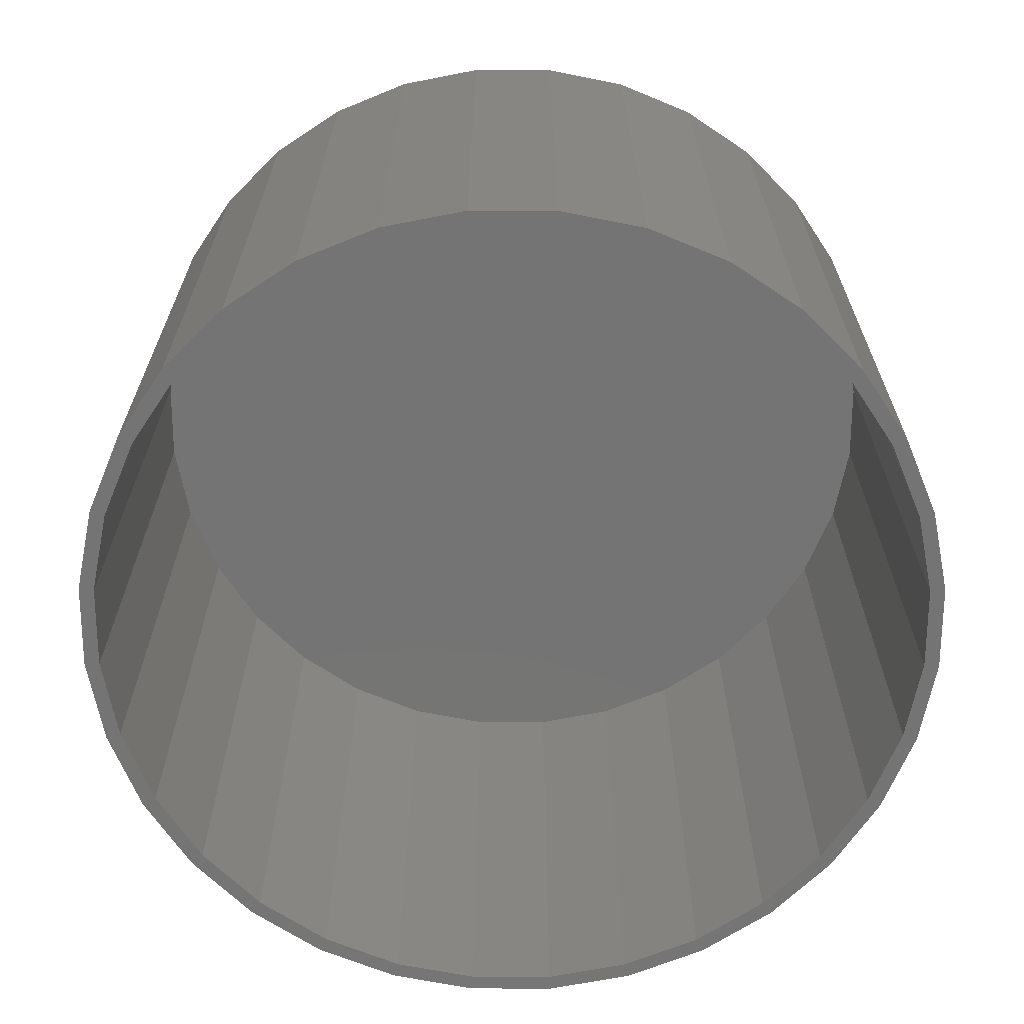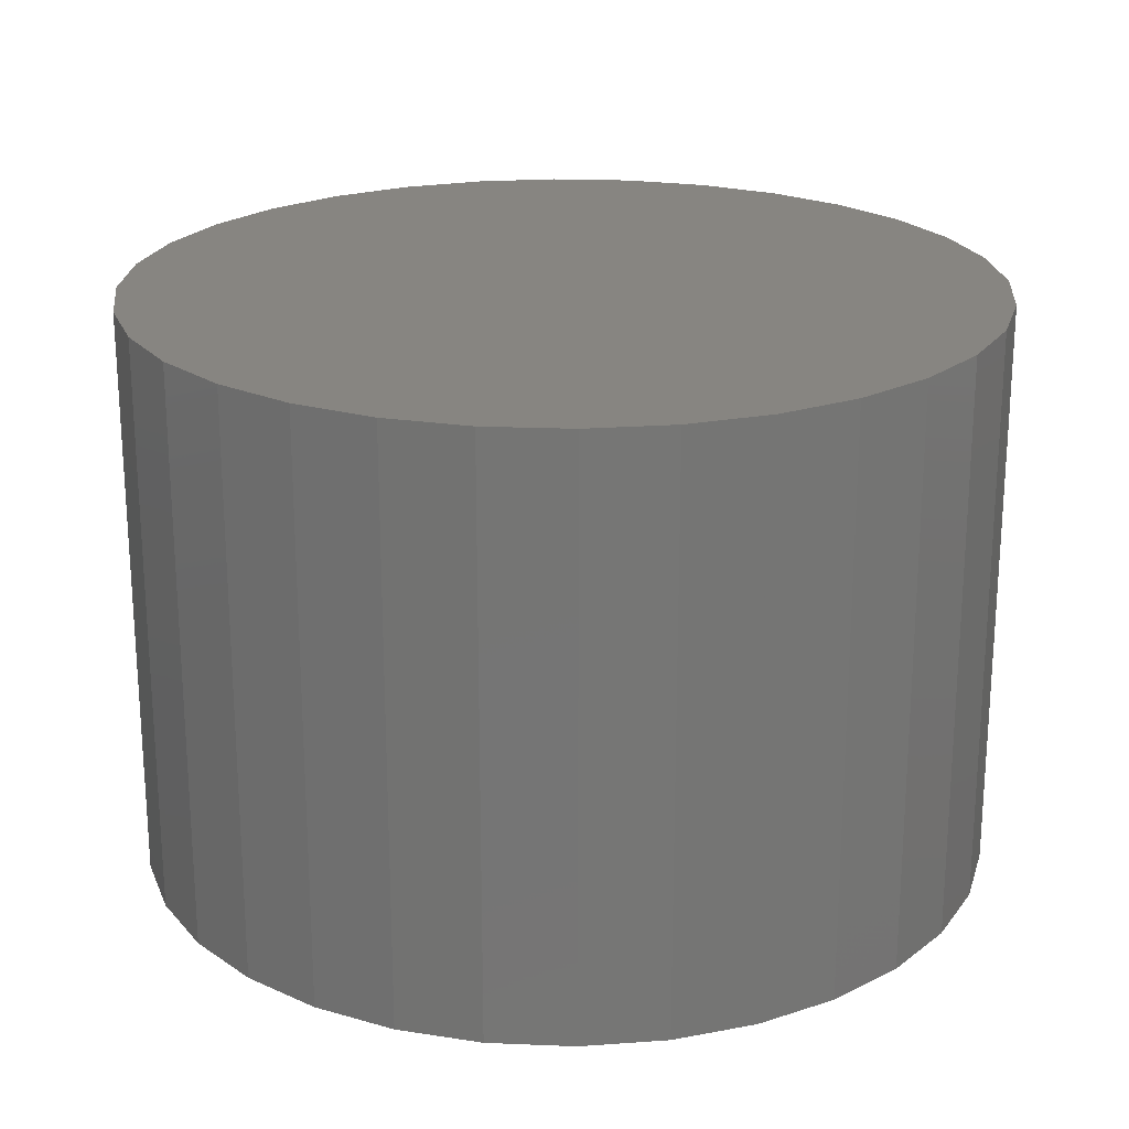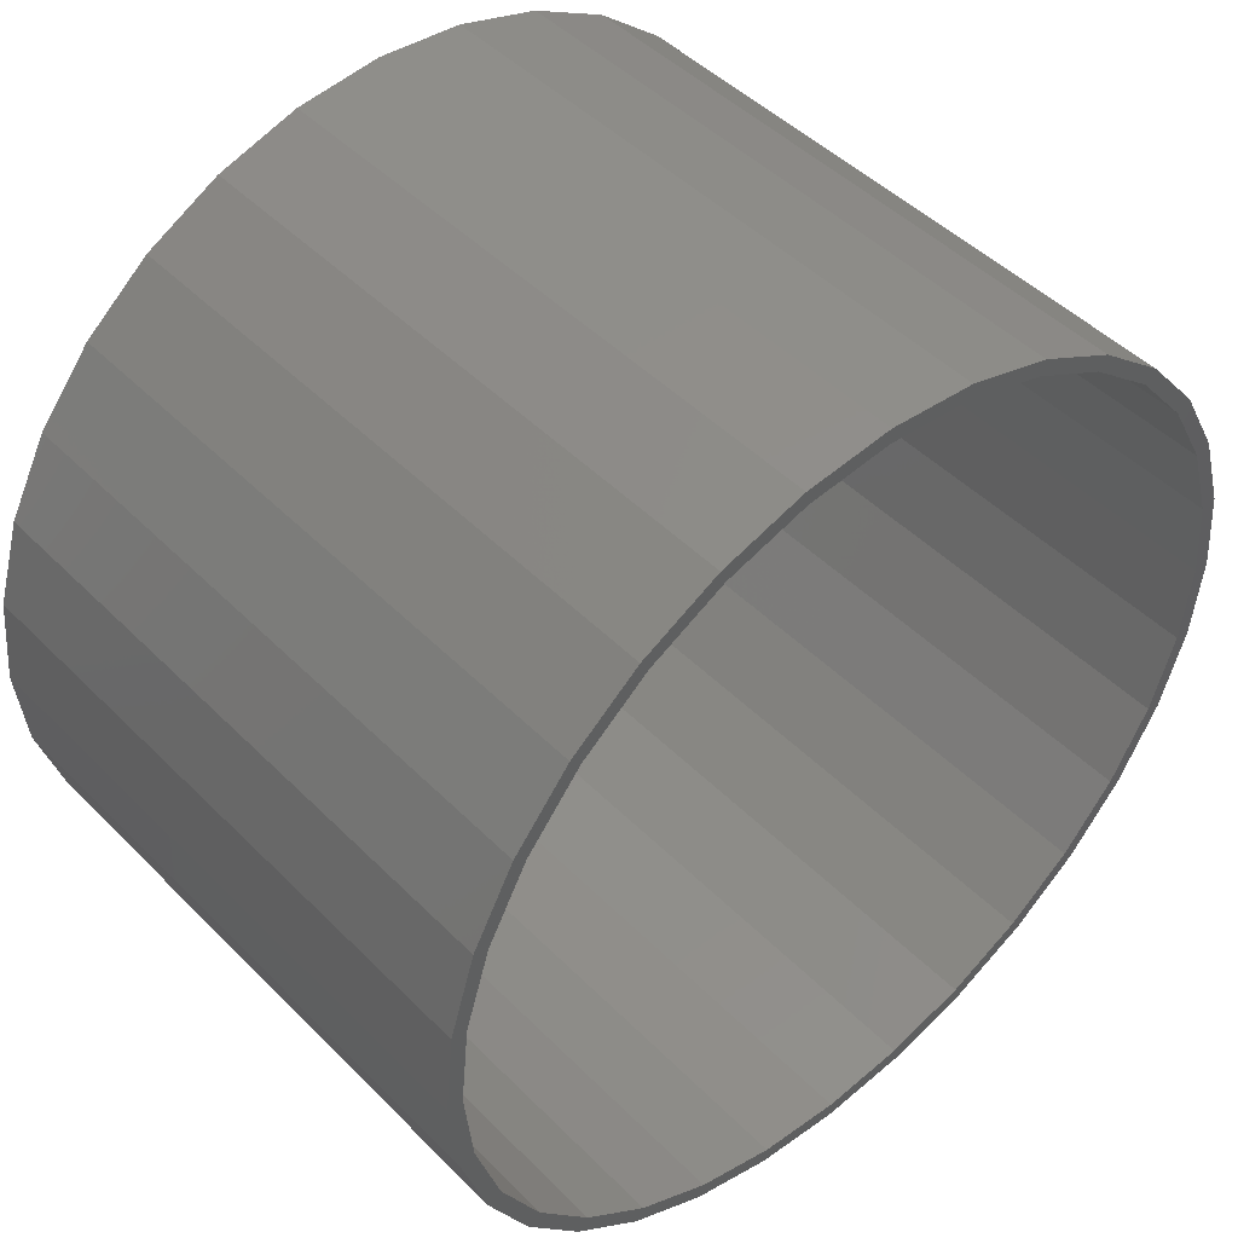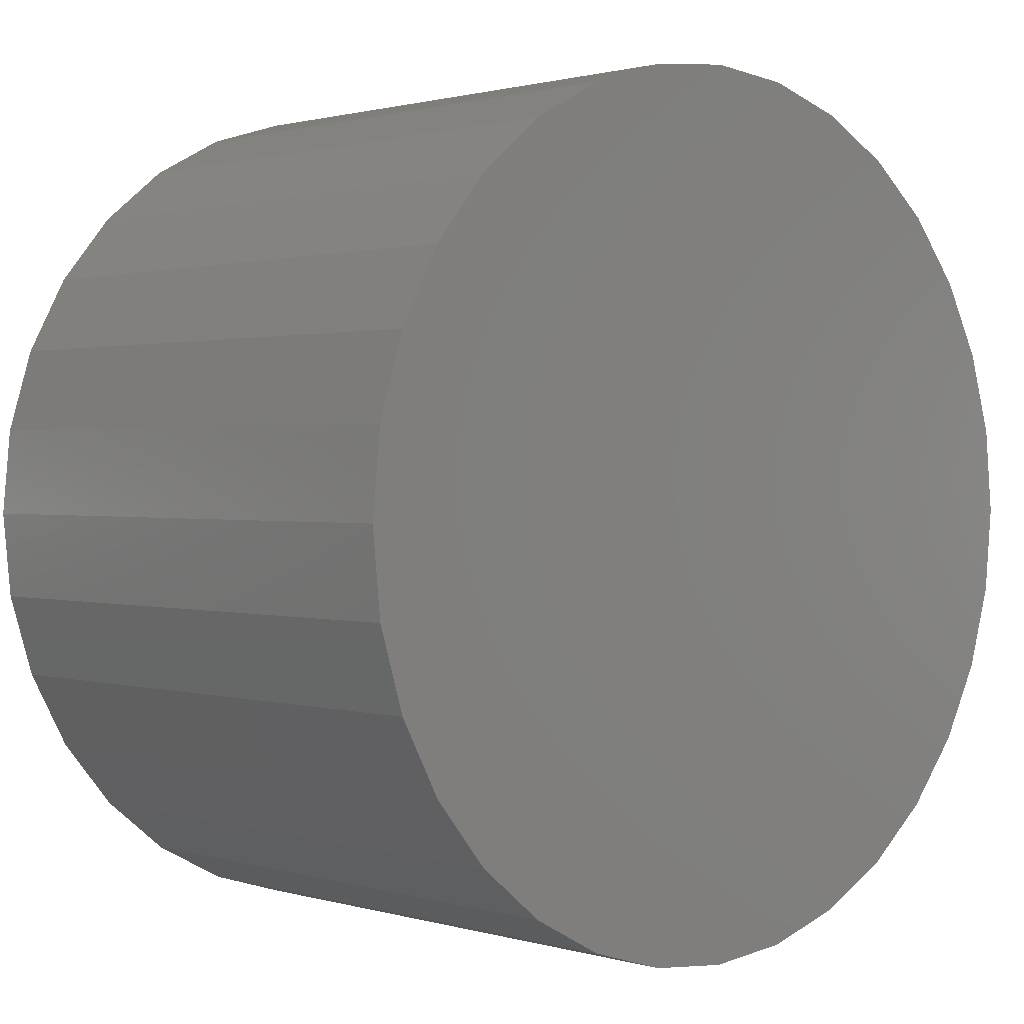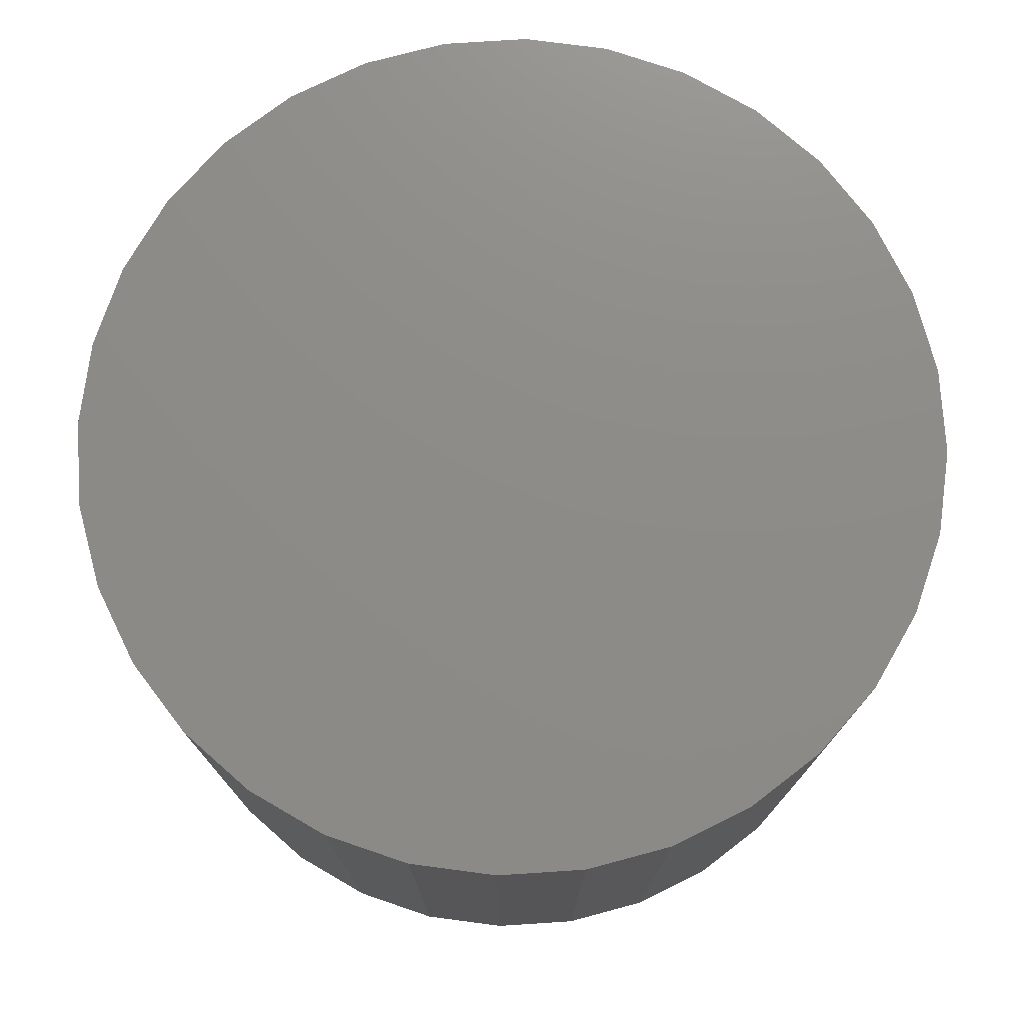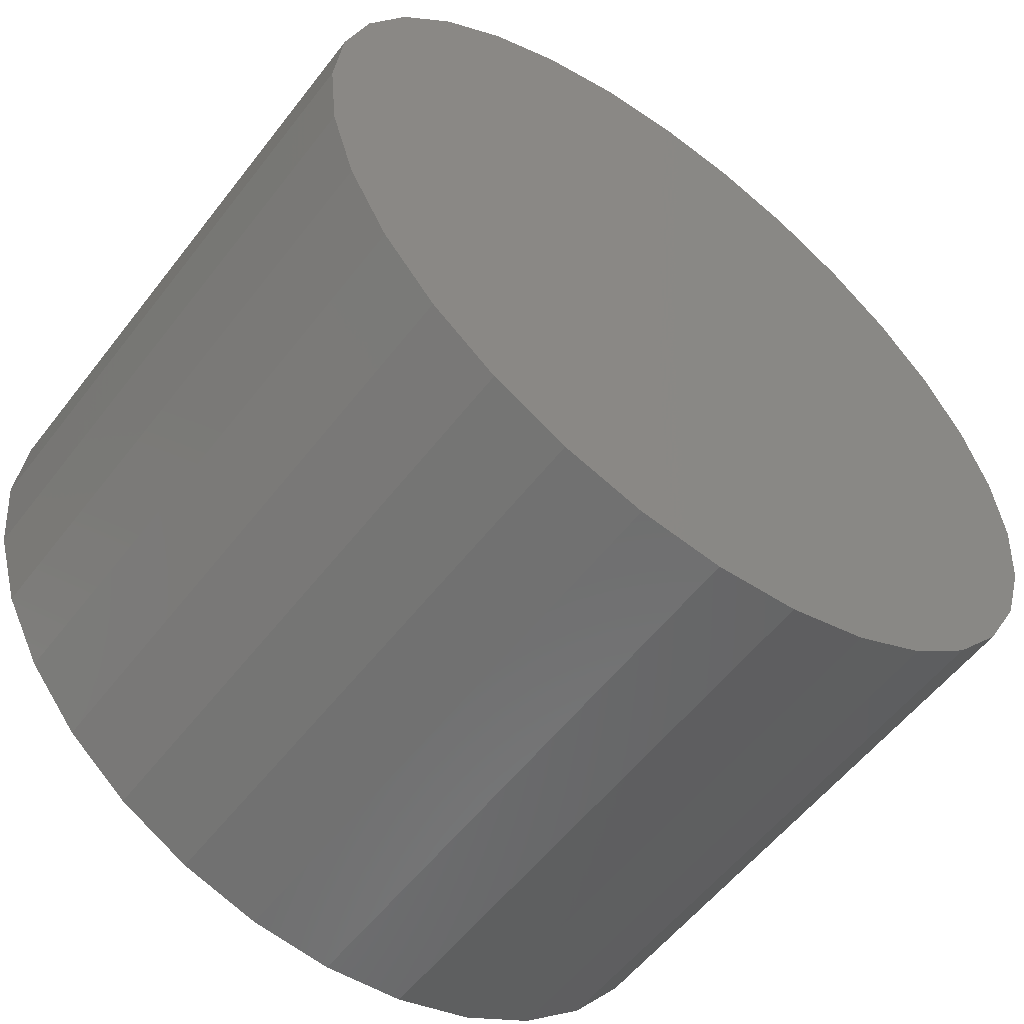
<metadata>
{"format":"stl","ext":"stl","renderer":"f3d","projection":"perspective","resolution":1024,"background":"white","views":[{"elev":-66.7,"azim":73.0,"up":"+Z"},{"elev":21.9,"azim":-35.3,"up":"+Z"},{"elev":46.9,"azim":138.4,"up":"+Y"},{"elev":1.1,"azim":-42.9,"up":"+Y"},{"elev":75.4,"azim":114.4,"up":"+Z"},{"elev":-56.2,"azim":-37.1,"up":"+Y"}]}
</metadata>
<code>
# stl→obj: 128 verts, 252 faces
v 0.007895 0.4499 0
v 0.007895 0.4343 0
v -0.07988 0.4413 0
v -0.07683 0.4259 0
v -0.1643 0.4157 0
v 0.09262 -0.4259 0
v 0.1801 -0.4157 0
v 0.09567 -0.4413 0
v 0.007895 -0.4343 0
v 0.007895 -0.4499 0
v -0.1583 0.4012 0
v -0.2334 0.3611 0
v -0.2421 0.3741 0
v -0.2992 0.3071 0
v -0.3102 0.3181 0
v -0.3532 0.2413 0
v -0.3662 0.25 0
v -0.3933 0.1662 0
v -0.4078 0.1722 0
v -0.4181 0.08473 0
v -0.4334 0.08777 0
v -0.4264 -3.325e-16 0
v -0.442 -1.447e-16 0
v -0.4181 -0.08473 0
v -0.4334 -0.08777 0
v -0.3933 -0.1662 0
v -0.4078 -0.1722 0
v -0.3532 -0.2413 0
v -0.3662 -0.25 0
v -0.2992 -0.3071 0
v -0.3102 -0.3181 0
v -0.2334 -0.3611 0
v -0.2421 -0.3741 0
v -0.1583 -0.4012 0
v -0.1643 -0.4157 0
v -0.07683 -0.4259 0
v -0.07988 -0.4413 0
v 0.1741 -0.4012 0
v 0.2492 -0.3611 0
v 0.2579 -0.3741 0
v 0.315 -0.3071 0
v 0.326 -0.3181 0
v 0.369 -0.2413 0
v 0.382 -0.25 0
v 0.4091 -0.1662 0
v 0.4236 -0.1722 0
v 0.4338 -0.08473 0
v 0.4492 -0.08777 0
v 0.4422 0 0
v 0.4578 -1.102e-16 0
v 0.4338 0.08473 0
v 0.4492 0.08777 0
v 0.4091 0.1662 0
v 0.4236 0.1722 0
v 0.369 0.2413 0
v 0.382 0.25 0
v 0.315 0.3071 0
v 0.326 0.3181 0
v 0.2492 0.3611 0
v 0.2579 0.3741 0
v 0.1741 0.4012 0
v 0.1801 0.4157 0
v 0.09262 0.4259 0
v 0.09567 0.4413 0
v 0.09262 -0.4259 0.5938
v 0.1741 -0.4012 0.5938
v 0.2492 -0.3611 0.5938
v 0.315 -0.3071 0.5938
v 0.369 -0.2413 0.5938
v 0.4091 -0.1662 0.5938
v 0.4338 -0.08473 0.5938
v 0.4422 0 0.5938
v 0.007895 -0.4343 0.5938
v -0.07683 -0.4259 0.5938
v -0.1583 -0.4012 0.5938
v -0.2334 -0.3611 0.5938
v -0.2992 -0.3071 0.5938
v -0.3532 -0.2413 0.5938
v -0.3933 -0.1662 0.5938
v -0.4181 -0.08473 0.5938
v -0.4264 -3.325e-16 0.5938
v -0.07683 0.4259 0.5938
v -0.1583 0.4012 0.5938
v -0.2334 0.3611 0.5938
v -0.2992 0.3071 0.5938
v -0.3532 0.2413 0.5938
v -0.3933 0.1662 0.5938
v -0.4181 0.08473 0.5938
v 0.007895 0.4343 0.5938
v 0.09262 0.4259 0.5938
v 0.1741 0.4012 0.5938
v 0.2492 0.3611 0.5938
v 0.315 0.3071 0.5938
v 0.369 0.2413 0.5938
v 0.4091 0.1662 0.5938
v 0.4338 0.08473 0.5938
v 0.4578 0 0.6094
v 0.4492 -0.08777 0.6094
v 0.4236 -0.1722 0.6094
v 0.382 -0.25 0.6094
v 0.326 -0.3181 0.6094
v 0.2579 -0.3741 0.6094
v 0.1801 -0.4157 0.6094
v 0.09567 -0.4413 0.6094
v 0.007895 -0.4499 0.6094
v -0.07988 -0.4413 0.6094
v -0.1643 -0.4157 0.6094
v -0.2421 -0.3741 0.6094
v -0.3102 -0.3181 0.6094
v -0.3662 -0.25 0.6094
v -0.4078 -0.1722 0.6094
v -0.4334 -0.08777 0.6094
v -0.442 -1.447e-16 0.6094
v -0.4334 0.08777 0.6094
v -0.4078 0.1722 0.6094
v -0.3662 0.25 0.6094
v -0.3102 0.3181 0.6094
v -0.2421 0.3741 0.6094
v -0.1643 0.4157 0.6094
v -0.07988 0.4413 0.6094
v 0.007895 0.4499 0.6094
v 0.09567 0.4413 0.6094
v 0.1801 0.4157 0.6094
v 0.2579 0.3741 0.6094
v 0.326 0.3181 0.6094
v 0.382 0.25 0.6094
v 0.4236 0.1722 0.6094
v 0.4492 0.08777 0.6094
f 1 2 3
f 3 2 4
f 4 5 3
f 6 7 8
f 9 6 8
f 10 9 8
f 4 11 5
f 5 11 12
f 5 12 13
f 13 12 14
f 13 14 15
f 15 14 16
f 15 16 17
f 17 16 18
f 17 18 19
f 19 18 20
f 19 20 21
f 21 20 22
f 21 22 23
f 23 22 24
f 23 24 25
f 25 24 26
f 25 26 27
f 27 26 28
f 27 28 29
f 29 28 30
f 29 30 31
f 31 30 32
f 31 32 33
f 33 32 34
f 33 34 35
f 35 34 36
f 35 36 37
f 37 36 9
f 37 9 10
f 6 38 7
f 7 38 39
f 7 39 40
f 40 39 41
f 40 41 42
f 42 41 43
f 42 43 44
f 44 43 45
f 44 45 46
f 46 45 47
f 46 47 48
f 48 47 49
f 48 49 50
f 50 49 51
f 50 51 52
f 52 51 53
f 52 53 54
f 54 53 55
f 54 55 56
f 56 55 57
f 56 57 58
f 58 57 59
f 58 59 60
f 60 59 61
f 60 61 62
f 62 61 63
f 62 63 64
f 64 63 2
f 64 2 1
f 9 65 6
f 6 65 66
f 6 66 38
f 38 66 67
f 38 67 39
f 39 67 68
f 39 68 41
f 41 68 69
f 41 69 43
f 43 69 70
f 43 70 45
f 45 70 71
f 45 71 47
f 47 71 72
f 47 72 49
f 65 9 73
f 73 9 36
f 73 36 74
f 74 36 34
f 74 34 75
f 75 34 32
f 75 32 76
f 76 32 30
f 76 30 77
f 77 30 28
f 77 28 78
f 78 28 26
f 78 26 79
f 79 26 24
f 79 24 80
f 80 24 22
f 80 22 81
f 2 82 4
f 4 82 83
f 4 83 11
f 11 83 84
f 11 84 12
f 12 84 85
f 12 85 14
f 14 85 86
f 14 86 16
f 16 86 87
f 16 87 18
f 18 87 88
f 18 88 20
f 20 88 81
f 20 81 22
f 82 2 89
f 89 2 63
f 89 63 90
f 90 63 61
f 90 61 91
f 91 61 59
f 91 59 92
f 92 59 57
f 92 57 93
f 93 57 55
f 93 55 94
f 94 55 53
f 94 53 95
f 95 53 51
f 95 51 96
f 96 51 49
f 96 49 72
f 50 97 48
f 48 97 98
f 48 98 46
f 46 98 99
f 46 99 44
f 44 99 100
f 44 100 42
f 42 100 101
f 42 101 40
f 40 101 102
f 40 102 7
f 7 102 103
f 7 103 8
f 8 103 104
f 8 104 10
f 10 104 105
f 10 105 37
f 37 105 106
f 37 106 35
f 35 106 107
f 35 107 33
f 33 107 108
f 33 108 31
f 31 108 109
f 31 109 29
f 29 109 110
f 29 110 27
f 27 110 111
f 27 111 25
f 25 111 112
f 25 112 23
f 23 112 113
f 23 113 21
f 21 113 114
f 21 114 19
f 19 114 115
f 19 115 17
f 17 115 116
f 17 116 15
f 15 116 117
f 15 117 13
f 13 117 118
f 13 118 5
f 5 118 119
f 5 119 3
f 3 119 120
f 3 120 1
f 1 120 121
f 1 121 64
f 64 121 122
f 64 122 62
f 62 122 123
f 62 123 60
f 60 123 124
f 60 124 58
f 58 124 125
f 58 125 56
f 56 125 126
f 56 126 54
f 54 126 127
f 54 127 52
f 52 127 128
f 52 128 50
f 50 128 97
f 120 122 121
f 122 120 123
f 123 120 119
f 123 119 124
f 124 119 118
f 124 118 125
f 125 118 117
f 125 117 126
f 126 117 116
f 126 116 127
f 127 116 115
f 127 115 128
f 128 115 114
f 128 114 97
f 97 114 113
f 97 113 98
f 98 113 112
f 98 112 99
f 99 112 111
f 99 111 100
f 100 111 110
f 100 110 101
f 101 110 109
f 101 109 102
f 102 109 108
f 102 108 103
f 103 108 107
f 103 107 104
f 104 107 106
f 104 106 105
f 89 90 82
f 73 74 65
f 65 74 75
f 65 75 66
f 66 75 76
f 66 76 67
f 67 76 77
f 67 77 68
f 68 77 78
f 68 78 69
f 69 78 79
f 69 79 70
f 70 79 80
f 70 80 71
f 71 80 81
f 71 81 72
f 72 81 88
f 72 88 96
f 96 88 87
f 96 87 95
f 95 87 86
f 95 86 94
f 94 86 85
f 94 85 93
f 93 85 84
f 93 84 92
f 92 84 83
f 92 83 91
f 91 83 82
f 91 82 90

</code>
